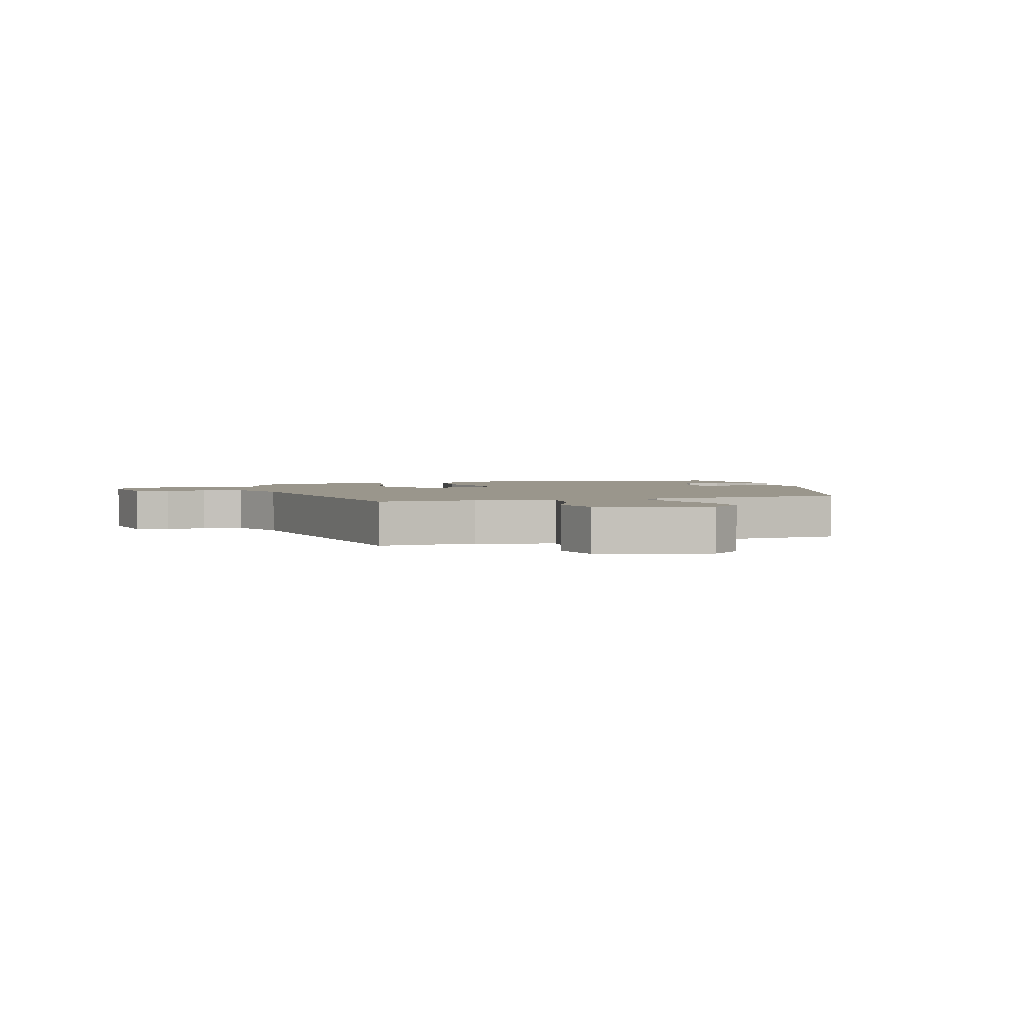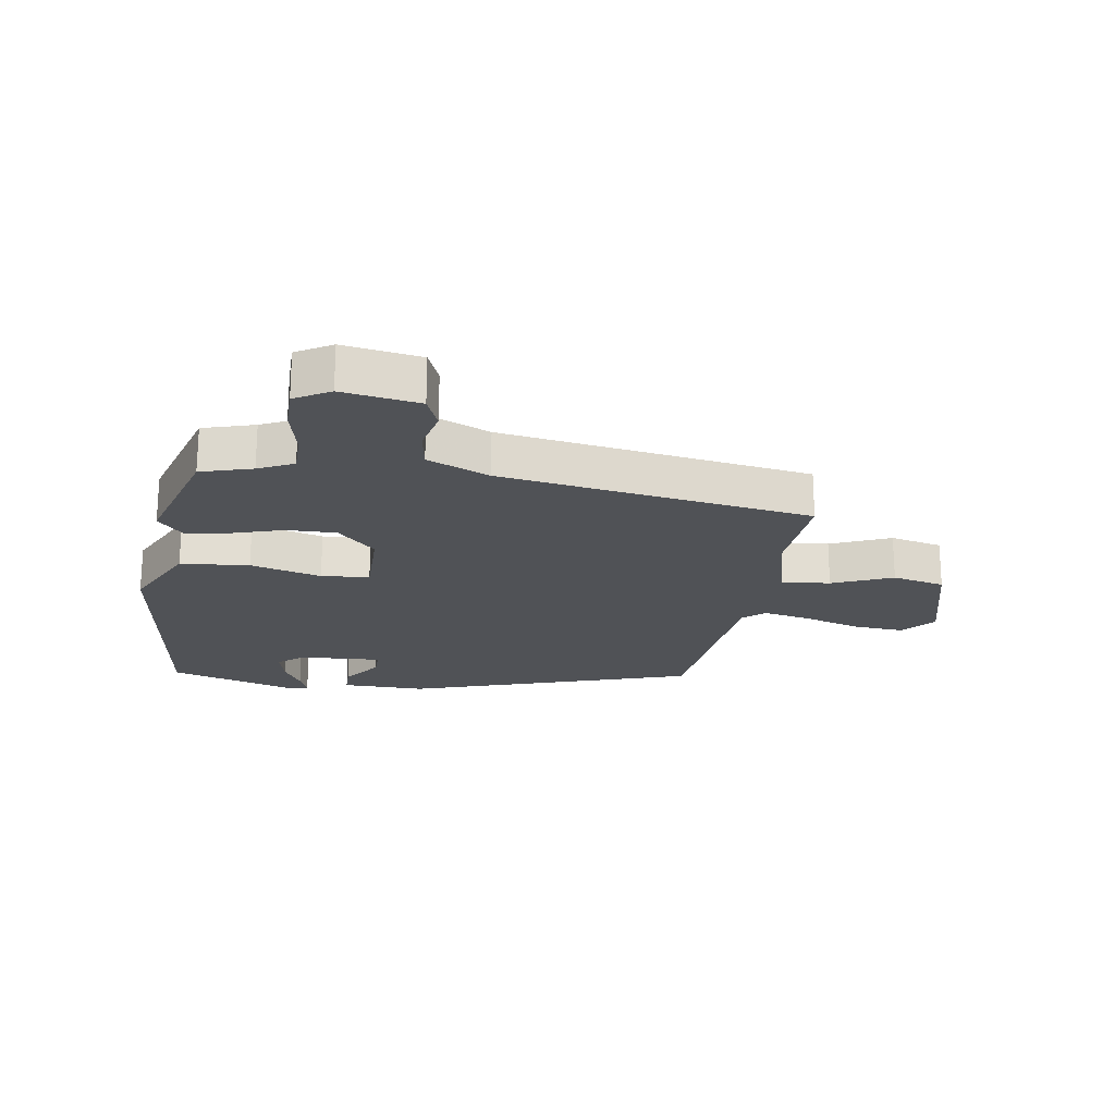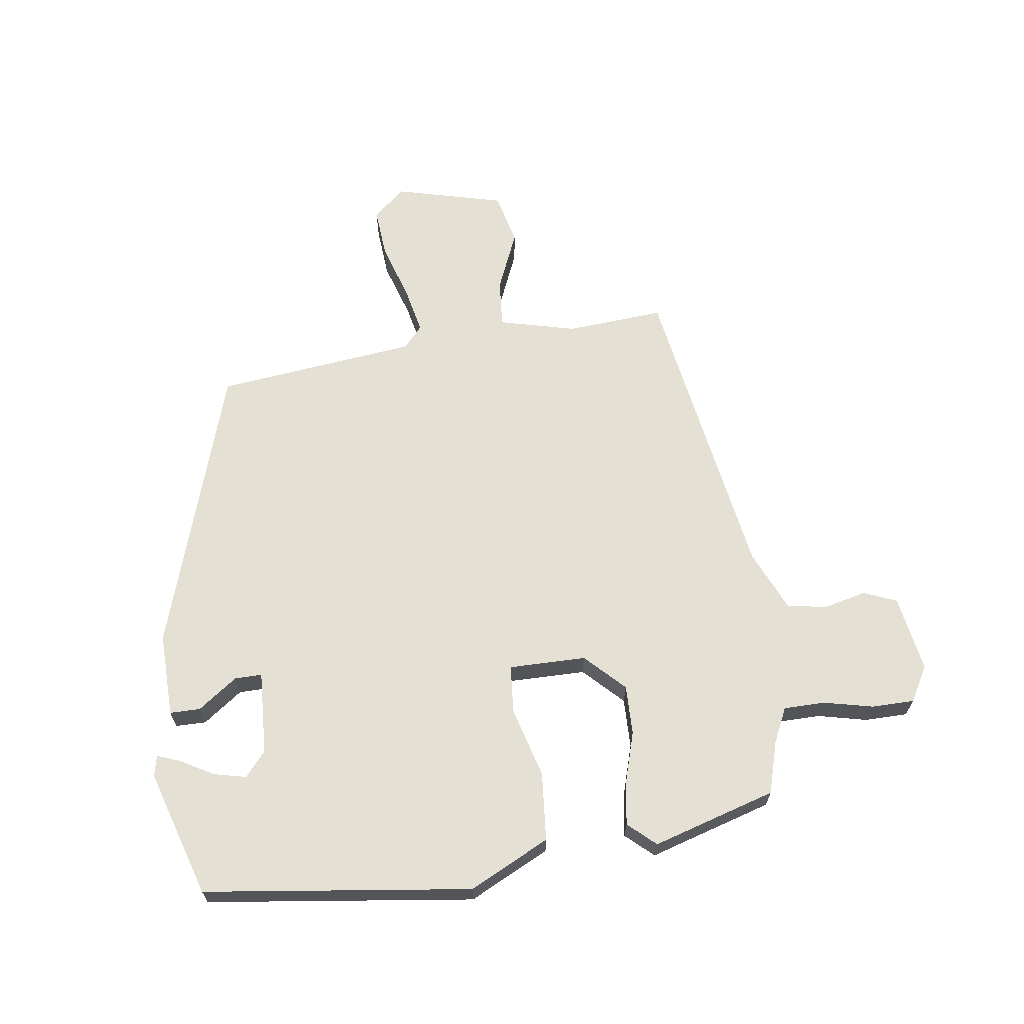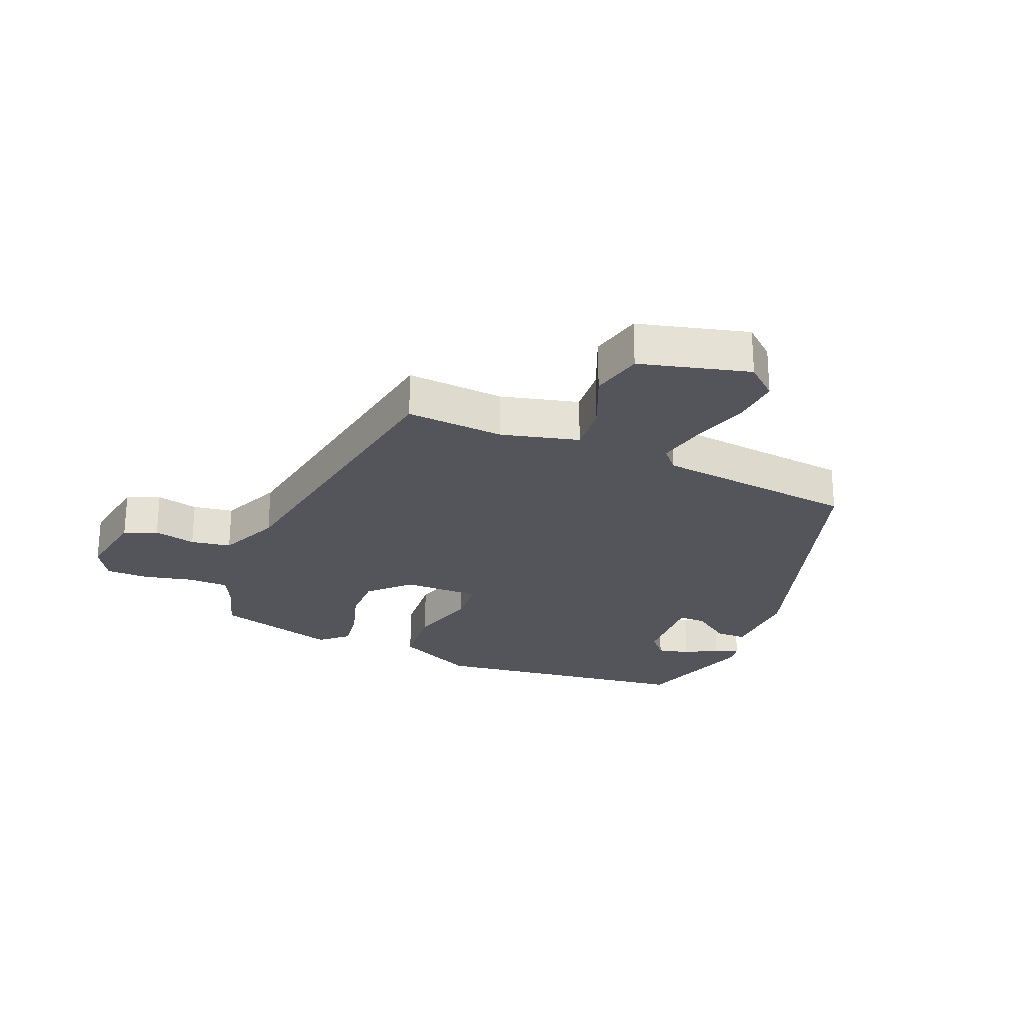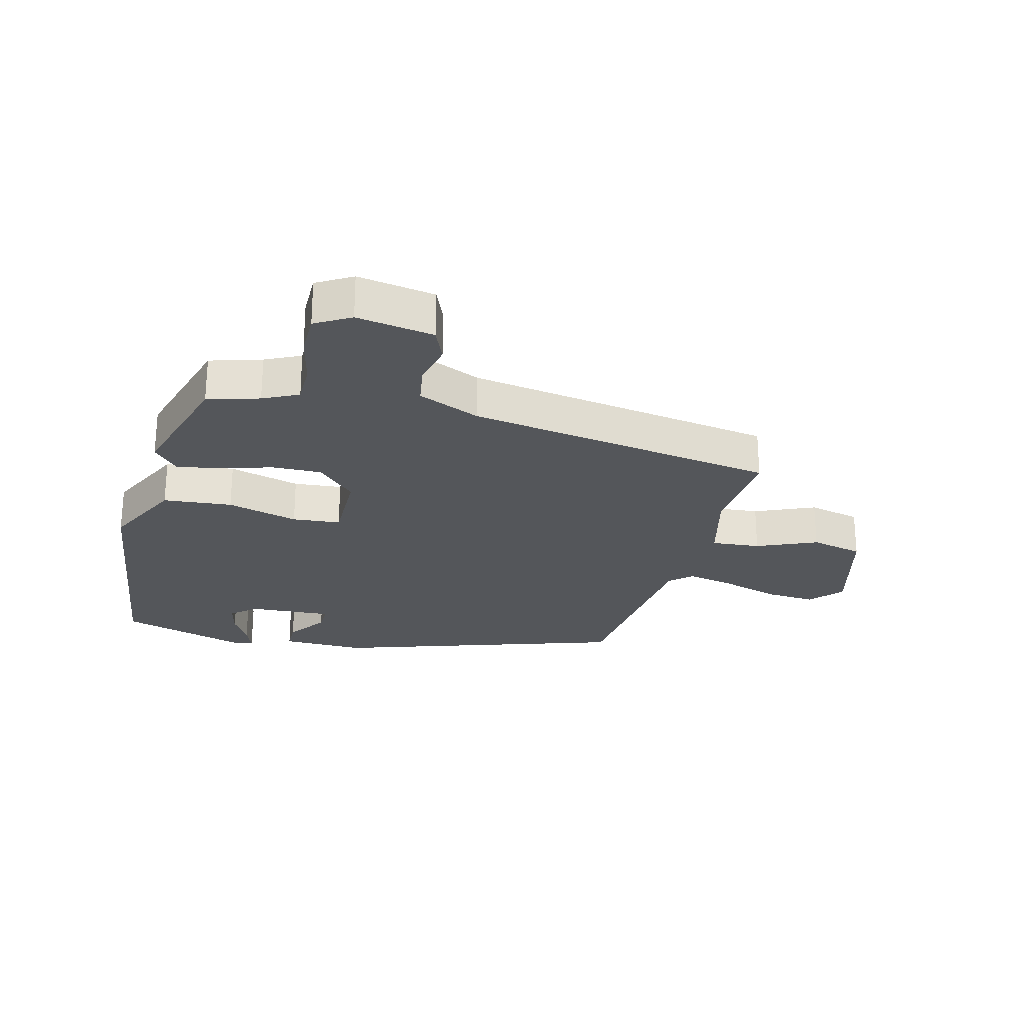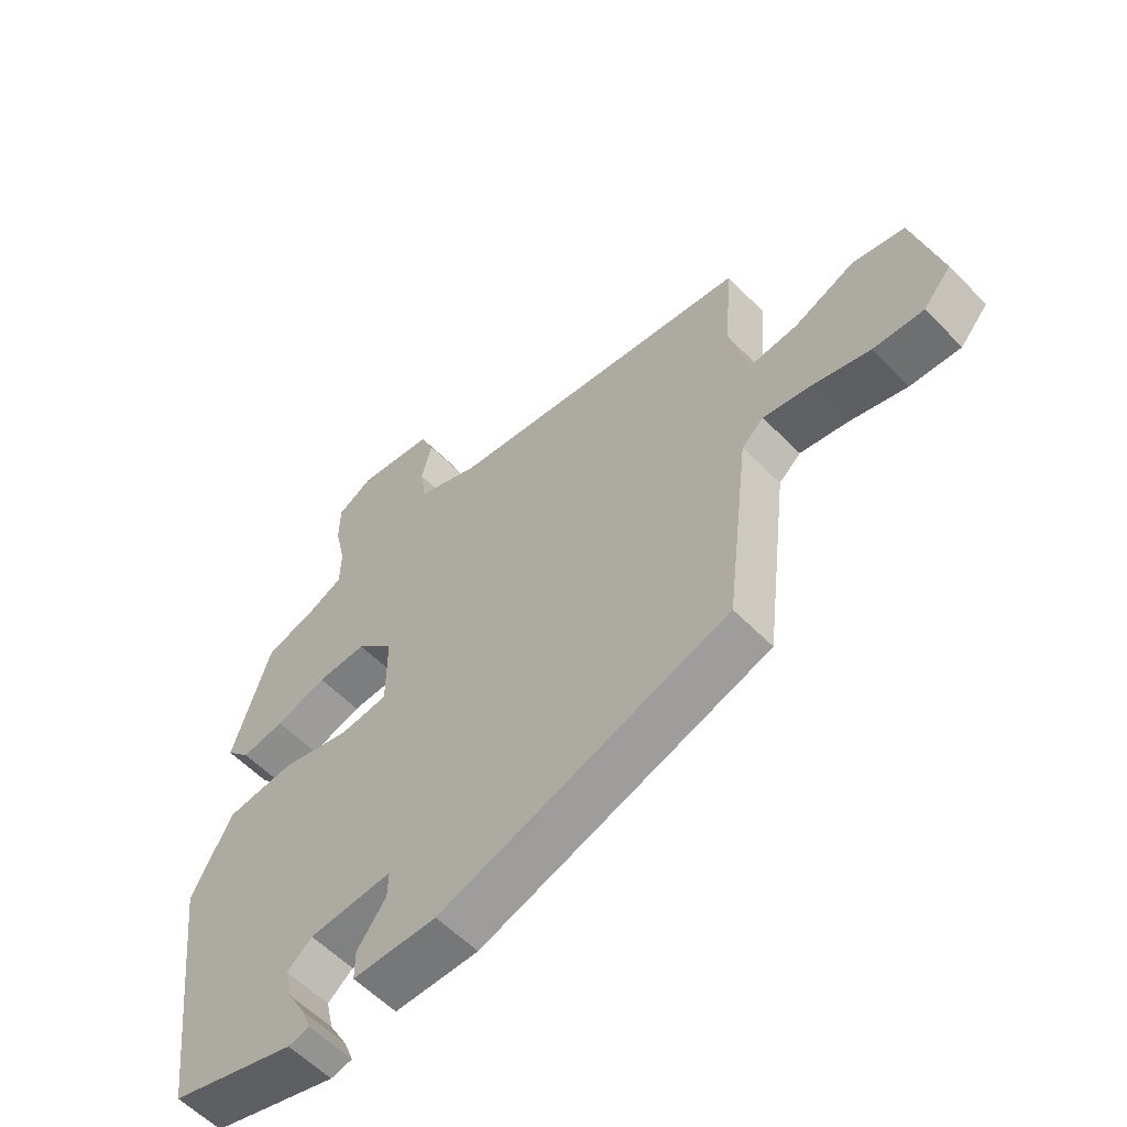
<metadata>
{"format":"obj","ext":"obj","renderer":"f3d","projection":"perspective","resolution":1024,"background":"white","views":[{"elev":2.5,"azim":74.2,"up":"+Y"},{"elev":-21.1,"azim":-8.2,"up":"+Y"},{"elev":65.5,"azim":-97.6,"up":"+Y"},{"elev":-24.9,"azim":67.9,"up":"+Y"},{"elev":-25.4,"azim":-13.7,"up":"+Y"},{"elev":-58.4,"azim":43.9,"up":"+Z"}]}
</metadata>
<code>
v 0.487 0.07 0.453
v 0.474 0.07 0.292
v 0.505 0.07 0.165
v 0.585 0.07 0.171
v 0.684 0.07 0.212
v 0.77 0.07 0.191
v 0.815 0.07 0.011
v 0.769 0.07 -0.041
v 0.686 0.07 -0.034
v 0.592 0.07 -0.004
v 0.514 0.07 0.013
v 0.478 0.07 -0.018
v 0.438 0.07 -0.349
v -0.037 0.07 -0.497
v -0.175 0.07 -0.493
v -0.175 0.07 -0.443
v -0.128 0.07 -0.379
v -0.127 0.07 -0.334
v -0.264 0.07 -0.34
v -0.305 0.07 -0.374
v -0.293 0.07 -0.427
v -0.263 0.07 -0.481
v -0.248 0.07 -0.52
v -0.283 0.07 -0.527
v -0.49 0.07 -0.461
v -0.544 0.07 -0.022
v -0.478 0.07 0.109
v -0.365 0.07 0.118
v -0.249 0.07 0.085
v -0.17 0.07 0.091
v -0.17 0.07 0.218
v -0.232 0.07 0.281
v -0.314 0.07 0.28
v -0.399 0.07 0.255
v -0.47 0.07 0.245
v -0.51 0.07 0.29
v -0.448 0.07 0.492
v -0.363 0.07 0.516
v -0.305 0.07 0.543
v -0.304 0.07 0.611
v -0.322 0.07 0.692
v -0.321 0.07 0.762
v -0.263 0.07 0.795
v -0.137 0.07 0.773
v -0.115 0.07 0.719
v -0.132 0.07 0.65
v -0.122 0.07 0.584
v -0.021 0.07 0.539
v 0.487 0 0.453
v 0.474 0 0.292
v 0.505 0 0.165
v 0.585 0 0.171
v 0.684 0 0.212
v 0.77 0 0.191
v 0.815 0 0.011
v 0.769 0 -0.041
v 0.686 0 -0.034
v 0.592 0 -0.004
v 0.514 0 0.013
v 0.478 0 -0.018
v 0.438 0 -0.349
v -0.037 0 -0.497
v -0.175 0 -0.493
v -0.175 0 -0.443
v -0.128 0 -0.379
v -0.127 0 -0.334
v -0.264 0 -0.34
v -0.305 0 -0.374
v -0.293 0 -0.427
v -0.263 0 -0.481
v -0.248 0 -0.52
v -0.283 0 -0.527
v -0.49 0 -0.461
v -0.544 0 -0.022
v -0.478 0 0.109
v -0.365 0 0.118
v -0.249 0 0.085
v -0.17 0 0.091
v -0.17 0 0.218
v -0.232 0 0.281
v -0.314 0 0.28
v -0.399 0 0.255
v -0.47 0 0.245
v -0.51 0 0.29
v -0.448 0 0.492
v -0.363 0 0.516
v -0.305 0 0.543
v -0.304 0 0.611
v -0.322 0 0.692
v -0.321 0 0.762
v -0.263 0 0.795
v -0.137 0 0.773
v -0.115 0 0.719
v -0.132 0 0.65
v -0.122 0 0.584
v -0.021 0 0.539
f 43 44 45 46
f 43 46 47
f 40 41 42 43
f 39 40 43 47
f 38 39 47 48
f 33 34 35 36
f 32 33 36 37
f 26 27 28 29
f 26 29 30
f 25 26 30
f 21 22 23 24
f 20 21 24 25
f 19 20 25 30
f 14 15 16 17
f 12 13 14 17
f 11 12 17 18
f 7 8 9 10
f 7 10 11
f 4 5 6 7
f 3 4 7 11
f 2 3 11 18
f 32 37 38 48
f 31 32 48 1
f 30 31 1 2
f 2 18 19 30
f 94 93 92 91
f 95 94 91
f 91 90 89 88
f 95 91 88 87
f 96 95 87 86
f 84 83 82 81
f 85 84 81 80
f 77 76 75 74
f 78 77 74
f 78 74 73
f 72 71 70 69
f 73 72 69 68
f 78 73 68 67
f 65 64 63 62
f 65 62 61 60
f 66 65 60 59
f 58 57 56 55
f 59 58 55
f 55 54 53 52
f 59 55 52 51
f 66 59 51 50
f 96 86 85 80
f 49 96 80 79
f 50 49 79 78
f 78 67 66 50
f 1 49 50 2
f 2 50 51 3
f 3 51 52 4
f 4 52 53 5
f 5 53 54 6
f 6 54 55 7
f 7 55 56 8
f 8 56 57 9
f 9 57 58 10
f 10 58 59 11
f 11 59 60 12
f 12 60 61 13
f 13 61 62 14
f 14 62 63 15
f 15 63 64 16
f 16 64 65 17
f 17 65 66 18
f 18 66 67 19
f 19 67 68 20
f 20 68 69 21
f 21 69 70 22
f 22 70 71 23
f 23 71 72 24
f 24 72 73 25
f 25 73 74 26
f 26 74 75 27
f 27 75 76 28
f 28 76 77 29
f 29 77 78 30
f 30 78 79 31
f 31 79 80 32
f 32 80 81 33
f 33 81 82 34
f 34 82 83 35
f 35 83 84 36
f 36 84 85 37
f 37 85 86 38
f 38 86 87 39
f 39 87 88 40
f 40 88 89 41
f 41 89 90 42
f 42 90 91 43
f 43 91 92 44
f 44 92 93 45
f 45 93 94 46
f 46 94 95 47
f 47 95 96 48
f 48 96 49 1

</code>
